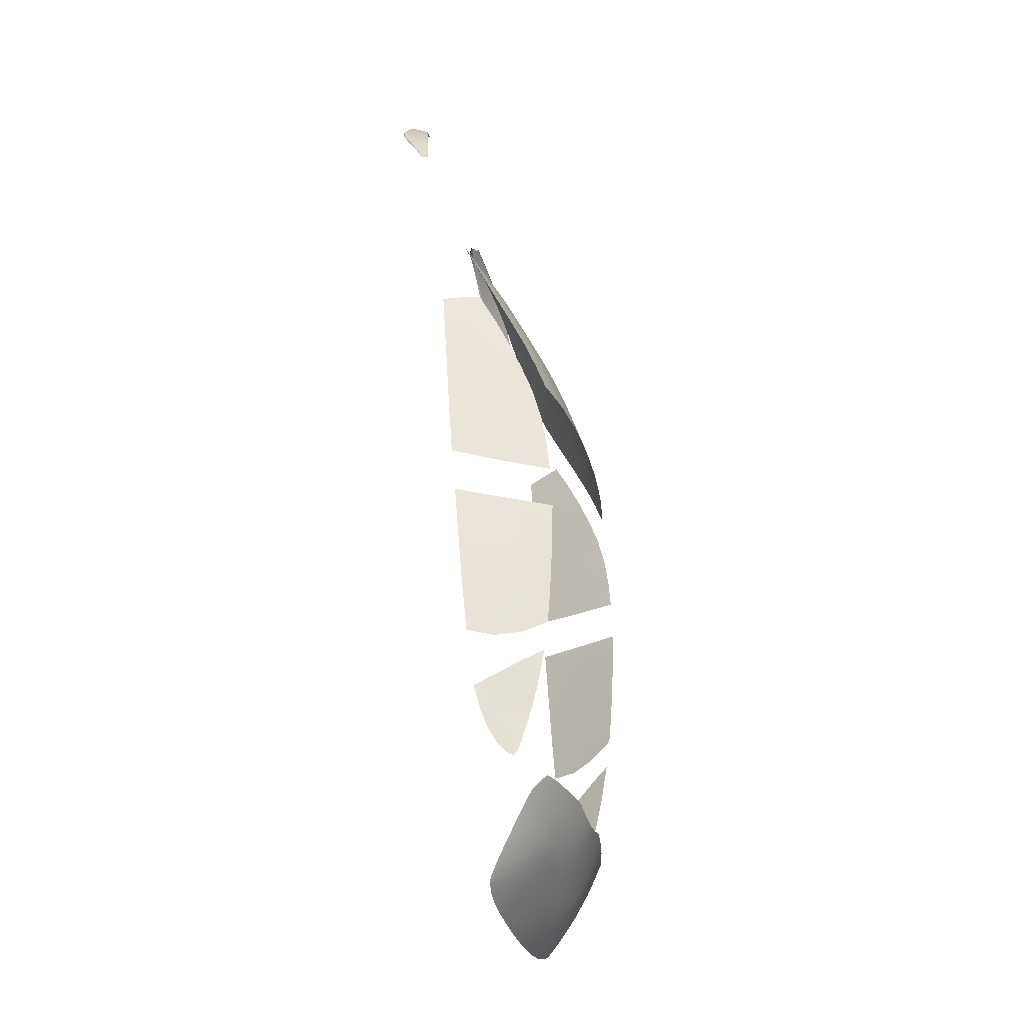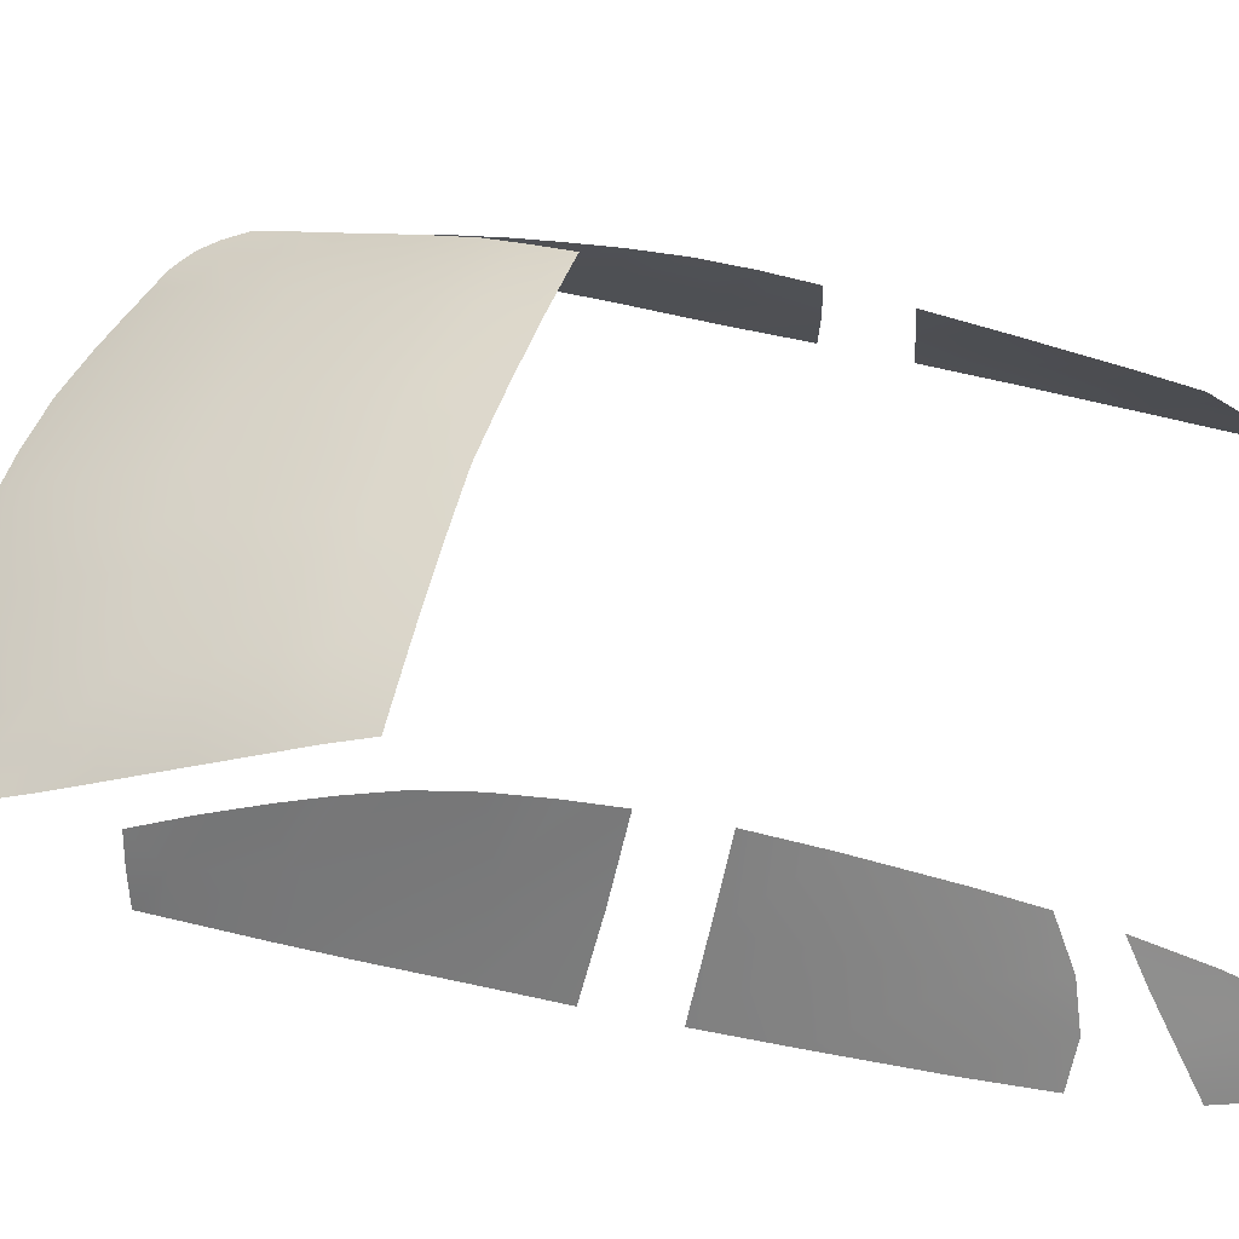
<metadata>
{"format":"obj","ext":"obj","renderer":"f3d","projection":"perspective","resolution":1024,"background":"white","views":[{"elev":-32.3,"azim":104.9,"up":"+Z"},{"elev":53.5,"azim":106.9,"up":"+Y"}]}
</metadata>
<code>
g model_car_80_glass_LOD1
v 0.7738 0.7951 1.562
v 0.7737 0.7971 1.566
v 0.7642 0.8164 1.57
v 0.7635 0.8173 1.567
v 0.7617 0.7439 1.652
v 0.7627 0.7451 1.66
v 0.7221 0.803 1.677
v 0.7214 0.8041 1.675
v 0.6804 0.7877 1.766
v 0.6794 0.7889 1.765
v 0.7484 0.7106 1.711
v 0.7506 0.7119 1.717
v 0.6404 0.7704 1.837
v 0.6384 0.7742 1.834
v 0.5532 0.7406 1.945
v 0.5539 0.7455 1.938
v 0.472 0.717 2.022
v 0.4537 0.7217 2.01
v 0.4599 0.6783 2.038
v 0.4453 0.6735 1.998
v 0.7394 0.6885 1.75
v 0.74 0.6911 1.755
v 0.7205 0.6748 1.787
v 0.7206 0.6801 1.794
v 0.6764 0.6731 1.842
v 0.6801 0.6774 1.847
v 0.6243 0.6721 1.892
v 0.6297 0.6766 1.906
v 0.5708 0.6718 1.935
v 0.5804 0.6764 1.957
v 0.5161 0.6734 1.96
v 0.5308 0.6775 1.992
v 0.7401 0.6914 1.756
v 0.7206 0.6806 1.794
v 0.6805 0.7876 1.766
v 0.7508 0.712 1.717
v 0.7222 0.8028 1.677
v 0.7627 0.7452 1.66
v 0.6804 0.6779 1.847
v 0.6406 0.77 1.837
v 0.6303 0.6771 1.907
v 0.5532 0.7401 1.946
v 0.7643 0.8163 1.571
v 0.7736 0.7973 1.566
v 0.5813 0.6769 1.957
v 0.5322 0.6779 1.998
v 0.4613 0.6787 2.04
v 0.4738 0.7165 2.024
v 1.907e-06 1.323 -1.672
v 0.1109 1.321 -1.664
v 0.06723 1.365 -1.578
v 1.907e-06 1.365 -1.582
v 0.1668 1.364 -1.558
v 0.2602 1.309 -1.657
v 0.2698 1.348 -1.556
v 0.3662 1.291 -1.651
v 0.3827 1.327 -1.554
v 0.4311 1.273 -1.654
v 0.4489 1.311 -1.557
v 0.1069 1.273 -1.749
v 0.2523 1.263 -1.752
v 0.2472 1.233 -1.804
v 0.1038 1.24 -1.799
v 1.907e-06 1.239 -1.8
v 1.907e-06 1.274 -1.752
v 0.3427 1.223 -1.797
v 0.3511 1.249 -1.745
v 0.4098 1.21 -1.787
v 0.4179 1.236 -1.738
v 0.2418 1.191 -1.861
v 0.1 1.198 -1.862
v 0.2403 1.147 -1.919
v 0.09864 1.151 -1.923
v 0.2423 1.095 -1.978
v 0.095 1.093 -1.992
v 0.2494 1.05 -2.025
v 0.3469 1.05 -2.008
v 0.3392 1.095 -1.963
v 0.395 1.053 -1.994
v 0.3933 1.091 -1.954
v 0.4304 1.059 -1.982
v 0.4403 1.087 -1.948
v 0.4571 1.064 -1.968
v 0.4716 1.072 -1.951
v 0.4792 1.082 -1.935
v 0.4512 1.124 -1.895
v 0.4942 1.106 -1.894
v 0.4608 1.161 -1.84
v 0.5106 1.14 -1.837
v 0.09978 1.05 -2.038
v 1.907e-06 1.05 -2.039
v 1.907e-06 1.092 -1.993
v 1.907e-06 1.151 -1.923
v 1.907e-06 1.197 -1.863
v 0.3997 1.174 -1.85
v 0.3948 1.138 -1.899
v 0.3382 1.186 -1.853
v 0.3342 1.143 -1.91
v 0.4717 1.195 -1.781
v 0.4789 1.217 -1.737
v 0.5224 1.176 -1.775
v 0.5269 1.203 -1.727
v 0.4754 1.258 -1.657
v 0.531 1.228 -1.68
v 0.5275 1.255 -1.63
v 0.4853 1.301 -1.562
v 0.1349 1.108 0.9529
v 1.907e-06 1.104 0.9646
v 1.907e-06 1.164 0.8411
v 0.133 1.167 0.8325
v 1.907e-06 1.242 0.6681
v 0.1274 1.245 0.6603
v 1.907e-06 1.297 0.5384
v 0.1227 1.3 0.531
v 1.907e-06 1.336 0.4335
v 0.1177 1.338 0.426
v 0.2383 1.165 0.8238
v 0.2326 1.244 0.6517
v 0.4591 1.151 0.7999
v 0.4394 1.23 0.628
v 0.595 1.13 0.78
v 0.5642 1.213 0.6083
v 0.2278 1.299 0.5224
v 0.2227 1.338 0.4173
v 0.4234 1.286 0.4987
v 0.4062 1.326 0.3948
v 0.5436 1.27 0.4789
v 0.5224 1.312 0.3755
v 0.6089 1.077 0.8844
v 0.4684 1.093 0.9127
v 0.242 1.107 0.9421
v 0.6135 1.018 1.001
v 0.5396 1.015 1.031
v 0.3792 1.369 0.2602
v 0.201 1.385 0.2674
v 0.1048 1.387 0.2713
v 1.907e-06 1.388 0.2752
v 0.4126 1.019 1.064
v 0.2445 1.023 1.095
v 0.7018 1.019 0.9631
v 0.6883 1.064 0.8673
v 0.2474 0.9523 1.208
v 0.1035 0.9515 1.225
v 0.1206 1.023 1.112
v 1.907e-06 1.02 1.121
v 1.907e-06 0.9514 1.23
v 0.3746 0.9538 1.177
v 0.4803 0.9566 1.146
v 0.5469 0.9601 1.124
v 0.5991 0.9643 1.106
v 0.6298 0.9702 1.086
v 0.682 0.995 1.021
v 0.6555 0.9777 1.065
v 0.671 1.113 0.7639
v 0.6427 1.196 0.5915
v 0.6195 1.256 0.4623
v 0.5959 1.298 0.3578
v 0.5019 1.35 0.2552
v 0.5735 1.336 0.2529
v 0.7155 1.119 0.2176
v 0.6411 1.295 0.1865
v 0.628 1.329 0.04974
v 0.704 1.144 0.005891
v 0.7896 0.9486 0.2502
v 0.7848 0.9617 0.03021
v 0.7295 1.083 0.3892
v 0.6591 1.25 0.31
v 0.6775 1.205 0.4218
v 0.7499 1.023 0.6032
v 0.6997 1.145 0.5543
v 0.7894 0.9257 0.6105
v 0.7886 0.9214 0.6658
v 0.757 1 0.6825
v 0.7906 0.9386 0.4091
v 0.6952 1.165 -0.1861
v 0.6073 1.358 -0.2066
v 0.6173 1.347 -0.07951
v 0.7828 0.9749 -0.1597
v 0.7237 1.073 0.6947
v 0.6157 1.182 -1.514
v 0.6267 1.175 -1.468
v 0.6094 1.198 -1.518
v 0.6117 1.21 -1.462
v 0.647 1.16 -1.382
v 0.6679 1.111 -1.421
v 0.6906 1.085 -1.348
v 0.6599 1.155 -1.296
v 0.7141 1.063 -1.249
v 0.6728 1.148 -1.185
v 0.6392 1.145 -1.481
v 0.6151 1.22 -1.355
v 0.6014 1.229 -1.457
v 0.5922 1.263 -1.334
v 0.6203 1.225 -1.258
v 0.5864 1.291 -1.219
v 0.6282 1.235 -1.119
v 0.5834 1.32 -1.058
v 0.6069 1.214 -1.503
v 0.6807 1.186 -0.5597
v 0.7703 1.004 -0.5523
v 0.7775 0.9904 -0.3535
v 0.6882 1.177 -0.3703
v 0.6712 1.191 -0.8247
v 0.758 1.024 -0.8275
v 0.6906 1.141 -1.023
v 0.7464 1.04 -1.015
v 0.6366 1.238 -0.9935
v 0.5844 1.335 -0.9342
v 0.5865 1.347 -0.7989
v 0.592 1.361 -0.5615
v 0.598 1.366 -0.3855
v -0.7738 0.7951 1.562
v -0.7635 0.8173 1.567
v -0.7642 0.8164 1.57
v -0.7737 0.7971 1.566
v -0.7617 0.7439 1.652
v -0.7627 0.7451 1.66
v -0.7221 0.803 1.677
v -0.7214 0.8041 1.675
v -0.6804 0.7877 1.766
v -0.6794 0.7889 1.765
v -0.7484 0.7106 1.711
v -0.7506 0.7119 1.717
v -0.6404 0.7704 1.837
v -0.6384 0.7742 1.834
v -0.5532 0.7406 1.945
v -0.5539 0.7455 1.938
v -0.472 0.717 2.022
v -0.4537 0.7217 2.01
v -0.4599 0.6783 2.038
v -0.4453 0.6735 1.998
v -0.7394 0.6885 1.75
v -0.74 0.6911 1.755
v -0.7205 0.6748 1.787
v -0.7206 0.6801 1.794
v -0.6764 0.6731 1.842
v -0.6801 0.6774 1.847
v -0.6243 0.6721 1.892
v -0.6297 0.6766 1.906
v -0.5708 0.6718 1.935
v -0.5804 0.6764 1.957
v -0.5161 0.6734 1.96
v -0.5308 0.6775 1.992
v -0.7401 0.6914 1.756
v -0.7206 0.6806 1.794
v -0.6805 0.7876 1.766
v -0.7508 0.712 1.717
v -0.7222 0.8028 1.677
v -0.7627 0.7452 1.66
v -0.6804 0.6779 1.847
v -0.6406 0.77 1.837
v -0.6303 0.6771 1.907
v -0.5532 0.7401 1.946
v -0.7643 0.8163 1.571
v -0.7736 0.7973 1.566
v -0.5813 0.6769 1.957
v -0.5322 0.6779 1.998
v -0.4613 0.6787 2.04
v -0.4738 0.7165 2.024
v 1.907e-06 1.323 -1.672
v 1.907e-06 1.365 -1.582
v -0.06723 1.365 -1.578
v -0.1109 1.321 -1.664
v -0.1668 1.364 -1.558
v -0.2602 1.309 -1.657
v -0.2698 1.348 -1.556
v -0.3662 1.291 -1.651
v -0.3827 1.327 -1.554
v -0.4311 1.273 -1.654
v -0.4489 1.311 -1.557
v -0.1069 1.273 -1.749
v -0.2523 1.263 -1.752
v -0.2472 1.233 -1.804
v -0.1038 1.24 -1.799
v 1.907e-06 1.239 -1.8
v 1.907e-06 1.274 -1.752
v -0.3427 1.223 -1.797
v -0.3511 1.249 -1.745
v -0.4098 1.21 -1.787
v -0.4179 1.236 -1.738
v -0.2418 1.191 -1.861
v -0.1 1.198 -1.862
v -0.2403 1.147 -1.919
v -0.09864 1.151 -1.923
v -0.2423 1.095 -1.978
v -0.095 1.093 -1.992
v -0.2494 1.05 -2.025
v -0.3469 1.05 -2.008
v -0.3392 1.095 -1.963
v -0.395 1.053 -1.994
v -0.3933 1.091 -1.954
v -0.4304 1.059 -1.982
v -0.4403 1.087 -1.948
v -0.4571 1.064 -1.968
v -0.4716 1.072 -1.951
v -0.4792 1.082 -1.935
v -0.4512 1.124 -1.895
v -0.4942 1.106 -1.894
v -0.4608 1.161 -1.84
v -0.5106 1.14 -1.837
v -0.09978 1.05 -2.038
v 1.907e-06 1.05 -2.039
v 1.907e-06 1.092 -1.993
v 1.907e-06 1.151 -1.923
v 1.907e-06 1.197 -1.863
v -0.3997 1.174 -1.85
v -0.3948 1.138 -1.899
v -0.3382 1.186 -1.853
v -0.3342 1.143 -1.91
v -0.4717 1.195 -1.781
v -0.4789 1.217 -1.737
v -0.5224 1.176 -1.775
v -0.5269 1.203 -1.727
v -0.4754 1.258 -1.657
v -0.531 1.228 -1.68
v -0.5275 1.255 -1.63
v -0.4853 1.301 -1.562
v -0.1349 1.108 0.9529
v -0.133 1.167 0.8325
v 1.907e-06 1.164 0.8411
v 1.907e-06 1.104 0.9646
v 1.907e-06 1.242 0.6681
v -0.1274 1.245 0.6603
v 1.907e-06 1.297 0.5384
v -0.1227 1.3 0.531
v 1.907e-06 1.336 0.4335
v -0.1177 1.338 0.426
v -0.2383 1.165 0.8238
v -0.2326 1.244 0.6517
v -0.4591 1.151 0.7999
v -0.4394 1.23 0.628
v -0.595 1.13 0.78
v -0.5642 1.213 0.6083
v -0.2278 1.299 0.5224
v -0.2227 1.338 0.4173
v -0.4234 1.286 0.4987
v -0.4062 1.326 0.3948
v -0.5436 1.27 0.4789
v -0.5224 1.312 0.3755
v -0.6089 1.077 0.8844
v -0.4684 1.093 0.9127
v -0.242 1.107 0.9421
v -0.6135 1.018 1.001
v -0.5396 1.015 1.031
v -0.3792 1.369 0.2602
v -0.201 1.385 0.2674
v -0.1048 1.387 0.2713
v 1.907e-06 1.388 0.2752
v -0.4126 1.019 1.064
v -0.2445 1.023 1.095
v -0.7018 1.019 0.9631
v -0.6883 1.064 0.8673
v -0.671 1.113 0.7639
v -0.6427 1.196 0.5915
v -0.6195 1.256 0.4623
v -0.5959 1.298 0.3578
v -0.5019 1.35 0.2552
v -0.5735 1.336 0.2529
v -0.1206 1.023 1.112
v -0.1035 0.9515 1.225
v 1.907e-06 1.02 1.121
v 1.907e-06 0.9514 1.23
v -0.2474 0.9523 1.208
v -0.3746 0.9538 1.177
v -0.4803 0.9566 1.146
v -0.5469 0.9601 1.124
v -0.5991 0.9643 1.106
v -0.6298 0.9702 1.086
v -0.6555 0.9777 1.065
v -0.682 0.995 1.021
v -0.7155 1.119 0.2176
v -0.704 1.144 0.005891
v -0.628 1.329 0.04974
v -0.6411 1.295 0.1865
v -0.7896 0.9486 0.2502
v -0.7848 0.9617 0.03021
v -0.7295 1.083 0.3892
v -0.6591 1.25 0.31
v -0.6775 1.205 0.4218
v -0.7499 1.023 0.6032
v -0.6997 1.145 0.5543
v -0.7894 0.9257 0.6105
v -0.7886 0.9214 0.6658
v -0.757 1 0.6825
v -0.7906 0.9386 0.4091
v -0.6952 1.165 -0.1861
v -0.6073 1.358 -0.2066
v -0.6173 1.347 -0.07951
v -0.7828 0.9749 -0.1597
v -0.7237 1.073 0.6947
v -0.6157 1.182 -1.514
v -0.6094 1.198 -1.518
v -0.6267 1.175 -1.468
v -0.6117 1.21 -1.462
v -0.647 1.16 -1.382
v -0.6679 1.111 -1.421
v -0.6906 1.085 -1.348
v -0.6599 1.155 -1.296
v -0.7141 1.063 -1.249
v -0.6728 1.148 -1.185
v -0.6392 1.145 -1.481
v -0.6151 1.22 -1.355
v -0.6014 1.229 -1.457
v -0.5922 1.263 -1.334
v -0.6203 1.225 -1.258
v -0.5864 1.291 -1.219
v -0.6282 1.235 -1.119
v -0.5834 1.32 -1.058
v -0.6069 1.214 -1.503
v -0.6807 1.186 -0.5597
v -0.6882 1.177 -0.3703
v -0.7775 0.9904 -0.3535
v -0.7703 1.004 -0.5523
v -0.6712 1.191 -0.8247
v -0.758 1.024 -0.8275
v -0.6906 1.141 -1.023
v -0.7464 1.04 -1.015
v -0.6366 1.238 -0.9935
v -0.5844 1.335 -0.9342
v -0.5865 1.347 -0.7989
v -0.592 1.361 -0.5615
v -0.598 1.366 -0.3855
g model_car_80_glass_LOD1_0
f 3 2 1
f 4 3 1
f 1 2 5
f 2 6 5
f 7 3 4
f 8 7 4
f 9 7 8
f 10 9 8
f 5 6 11
f 6 12 11
f 13 9 10
f 14 13 10
f 15 13 14
f 16 15 14
f 17 15 16
f 18 17 16
f 19 17 18
f 20 19 18
f 11 12 21
f 12 22 21
f 21 22 23
f 22 24 23
f 23 24 25
f 24 26 25
f 25 26 27
f 26 28 27
f 27 28 29
f 28 30 29
f 29 30 31
f 30 32 31
f 32 19 20
f 31 32 20
f 22 33 24
f 33 34 24
f 24 34 26
f 35 34 33
f 36 35 33
f 33 22 36
f 37 35 36
f 38 37 36
f 34 35 39
f 34 39 26
f 26 39 28
f 35 40 39
f 39 40 41
f 39 41 28
f 28 41 30
f 40 42 41
f 37 38 43
f 38 44 43
f 41 45 30
f 32 30 45
f 42 45 41
f 42 46 45
f 46 32 45
f 46 42 47
f 42 48 47
f 47 19 46
f 19 32 46
f 38 36 12
f 6 38 12
f 44 38 6
f 2 44 6
f 43 44 2
f 42 40 13
f 13 40 9
f 40 35 9
f 9 35 7
f 35 37 7
f 3 7 37
f 43 3 37
f 3 43 2
f 17 19 47
f 48 17 47
f 17 48 15
f 15 42 13
f 48 42 15
f 22 12 36
f 51 50 49
f 52 51 49
f 51 53 50
f 50 53 54
f 53 55 54
f 54 55 56
f 55 57 56
f 56 57 58
f 57 59 58
f 60 50 54
f 61 60 54
f 61 54 56
f 60 61 62
f 63 60 62
f 60 63 64
f 65 60 64
f 60 65 50
f 62 61 66
f 61 67 66
f 67 61 56
f 67 56 58
f 66 67 68
f 67 69 68
f 69 67 58
f 62 70 63
f 70 71 63
f 63 71 64
f 71 70 72
f 73 71 72
f 73 72 74
f 75 73 74
f 75 74 76
f 76 74 77
f 74 78 77
f 74 72 78
f 77 78 79
f 78 80 79
f 81 79 80
f 82 81 80
f 81 82 83
f 83 82 84
f 85 84 82
f 85 82 86
f 87 85 86
f 86 88 87
f 88 89 87
f 90 75 76
f 75 90 91
f 92 75 91
f 73 75 92
f 93 73 92
f 71 73 93
f 94 71 93
f 71 94 64
f 95 88 86
f 96 95 86
f 97 95 96
f 98 97 96
f 98 96 80
f 78 98 80
f 72 98 78
f 70 97 98
f 72 70 98
f 97 70 62
f 66 97 62
f 95 97 66
f 68 95 66
f 95 68 99
f 88 95 99
f 99 68 100
f 68 69 100
f 80 96 82
f 96 86 82
f 88 99 101
f 89 88 101
f 99 100 102
f 101 99 102
f 100 69 103
f 69 58 103
f 100 103 104
f 102 100 104
f 104 103 105
f 103 106 105
f 103 58 59
f 106 103 59
f 109 108 107
f 110 109 107
f 111 109 110
f 112 111 110
f 113 111 112
f 114 113 112
f 115 113 114
f 116 115 114
f 112 110 117
f 118 112 117
f 114 112 118
f 118 117 119
f 120 118 119
f 120 119 121
f 122 120 121
f 116 114 123
f 123 118 120
f 123 114 118
f 124 116 123
f 124 123 125
f 125 120 122
f 125 123 120
f 126 124 125
f 126 125 127
f 127 125 122
f 128 126 127
f 121 119 129
f 119 130 129
f 119 117 130
f 117 131 130
f 117 110 131
f 110 107 131
f 129 130 132
f 130 133 132
f 124 126 134
f 135 124 134
f 116 124 135
f 136 116 135
f 116 136 137
f 115 116 137
f 133 130 138
f 130 131 139
f 138 130 139
f 129 132 140
f 141 129 140
f 139 142 138
f 143 142 139
f 144 143 139
f 144 107 145
f 144 145 143
f 107 108 145
f 145 146 143
f 142 147 138
f 148 138 147
f 138 148 133
f 148 149 133
f 150 133 149
f 133 150 132
f 150 151 132
f 140 132 152
f 153 152 132
f 151 153 132
f 131 107 144
f 139 131 144
f 121 129 141
f 154 121 141
f 122 121 154
f 155 122 154
f 127 122 155
f 156 127 155
f 128 127 156
f 157 128 156
f 158 128 157
f 128 158 126
f 158 134 126
f 159 158 157
f 162 161 160
f 163 162 160
f 163 160 164
f 165 163 164
f 160 161 166
f 161 167 166
f 167 168 166
f 166 168 169
f 168 170 169
f 166 169 171
f 171 169 172
f 169 173 172
f 174 166 171
f 160 166 174
f 164 160 174
f 175 163 165
f 175 176 163
f 176 177 163
f 163 177 162
f 178 175 165
f 179 173 169
f 170 179 169
f 182 181 180
f 183 181 182
f 184 181 183
f 184 185 181
f 186 185 184
f 187 186 184
f 188 186 187
f 189 188 187
f 185 190 181
f 181 190 180
f 191 184 183
f 187 184 191
f 191 183 192
f 192 183 182
f 193 191 192
f 194 191 193
f 194 187 191
f 189 187 194
f 195 194 193
f 196 194 195
f 196 189 194
f 197 196 195
f 198 192 182
f 201 200 199
f 202 201 199
f 199 200 203
f 200 204 203
f 203 204 205
f 204 206 205
f 203 205 207
f 203 207 208
f 209 203 208
f 199 203 209
f 210 199 209
f 202 199 210
f 211 202 210
f 65 49 50
f 214 213 212
f 215 214 212
f 215 212 216
f 217 215 216
f 214 218 213
f 218 219 213
f 218 220 219
f 220 221 219
f 217 216 222
f 223 217 222
f 220 224 221
f 224 225 221
f 224 226 225
f 226 227 225
f 226 228 227
f 228 229 227
f 228 230 229
f 230 231 229
f 223 222 232
f 233 223 232
f 233 232 234
f 235 233 234
f 235 234 236
f 237 235 236
f 237 236 238
f 239 237 238
f 239 238 240
f 241 239 240
f 241 240 242
f 243 241 242
f 243 242 231
f 230 243 231
f 244 233 235
f 245 244 235
f 245 235 237
f 245 246 244
f 246 247 244
f 233 244 247
f 246 248 247
f 248 249 247
f 246 245 250
f 250 245 237
f 250 237 239
f 251 246 250
f 251 250 252
f 252 250 239
f 252 239 241
f 253 251 252
f 249 248 254
f 255 249 254
f 256 252 241
f 241 243 256
f 256 253 252
f 257 253 256
f 243 257 256
f 253 257 258
f 259 253 258
f 230 258 257
f 243 230 257
f 247 249 223
f 249 217 223
f 249 255 217
f 255 215 217
f 255 254 215
f 251 253 224
f 251 224 220
f 246 251 220
f 246 220 218
f 248 246 218
f 214 254 248
f 218 214 248
f 228 259 258
f 230 228 258
f 259 228 226
f 253 226 224
f 253 259 226
f 254 214 215
f 223 233 247
f 262 261 260
f 263 262 260
f 264 262 263
f 264 263 265
f 266 264 265
f 266 265 267
f 268 266 267
f 268 267 269
f 270 268 269
f 263 271 265
f 271 272 265
f 265 272 267
f 272 271 273
f 271 274 273
f 274 271 275
f 271 276 275
f 276 271 263
f 272 273 277
f 278 272 277
f 272 278 267
f 267 278 269
f 278 277 279
f 280 278 279
f 278 280 269
f 281 273 274
f 282 281 274
f 282 274 275
f 281 282 283
f 282 284 283
f 283 284 285
f 284 286 285
f 285 286 287
f 285 287 288
f 289 285 288
f 283 285 289
f 289 288 290
f 291 289 290
f 290 292 291
f 292 293 291
f 293 292 294
f 293 294 295
f 295 296 293
f 293 296 297
f 296 298 297
f 299 297 298
f 300 299 298
f 286 301 287
f 301 286 302
f 286 303 302
f 286 284 303
f 284 304 303
f 284 282 304
f 282 305 304
f 305 282 275
f 299 306 297
f 306 307 297
f 306 308 307
f 308 309 307
f 307 309 291
f 309 289 291
f 309 283 289
f 281 283 309
f 308 281 309
f 281 308 273
f 308 277 273
f 308 306 277
f 306 279 277
f 279 306 310
f 306 299 310
f 279 310 311
f 280 279 311
f 307 291 293
f 297 307 293
f 310 299 312
f 299 300 312
f 310 312 313
f 311 310 313
f 280 311 314
f 269 280 314
f 311 313 315
f 314 311 315
f 314 315 316
f 317 314 316
f 314 317 270
f 269 314 270
f 320 319 318
f 321 320 318
f 320 322 319
f 322 323 319
f 322 324 323
f 324 325 323
f 324 326 325
f 326 327 325
f 319 323 328
f 323 329 328
f 323 325 329
f 328 329 330
f 329 331 330
f 330 331 332
f 331 333 332
f 325 327 334
f 329 334 331
f 325 334 329
f 327 335 334
f 334 335 336
f 331 336 333
f 334 336 331
f 335 337 336
f 336 337 338
f 336 338 333
f 337 339 338
f 330 332 340
f 341 330 340
f 328 330 341
f 342 328 341
f 319 328 342
f 318 319 342
f 341 340 343
f 344 341 343
f 337 335 345
f 335 346 345
f 335 327 346
f 327 347 346
f 347 327 348
f 327 326 348
f 341 344 349
f 341 349 350
f 342 341 350
f 343 340 351
f 340 352 351
f 340 332 352
f 332 353 352
f 332 333 353
f 333 354 353
f 333 338 354
f 338 355 354
f 338 339 355
f 339 356 355
f 339 357 356
f 357 339 337
f 345 357 337
f 357 358 356
f 360 359 350
f 361 359 360
f 318 359 361
f 321 318 361
f 362 361 360
f 318 342 359
f 342 350 359
f 363 360 350
f 363 350 349
f 364 363 349
f 349 365 364
f 365 349 344
f 366 365 344
f 344 367 366
f 367 344 343
f 368 367 343
f 369 368 343
f 370 369 343
f 343 351 370
f 373 372 371
f 374 373 371
f 371 372 375
f 372 376 375
f 374 371 377
f 378 374 377
f 379 378 377
f 379 377 380
f 381 379 380
f 380 377 382
f 380 382 383
f 384 380 383
f 377 385 382
f 371 375 385
f 377 371 385
f 372 386 376
f 387 386 372
f 388 387 372
f 386 389 376
f 390 381 380
f 384 390 380
f 388 372 373
f 393 392 391
f 393 394 392
f 393 395 394
f 396 395 393
f 396 397 395
f 397 398 395
f 397 399 398
f 399 400 398
f 401 396 393
f 401 393 391
f 395 402 394
f 395 398 402
f 394 402 403
f 394 403 392
f 402 404 403
f 402 405 404
f 398 405 402
f 398 400 405
f 405 406 404
f 405 407 406
f 400 407 405
f 407 408 406
f 403 409 392
f 412 411 410
f 413 412 410
f 413 410 414
f 415 413 414
f 415 414 416
f 417 415 416
f 416 414 418
f 418 414 419
f 414 420 419
f 414 410 420
f 410 421 420
f 410 411 421
f 411 422 421
f 260 276 263

</code>
